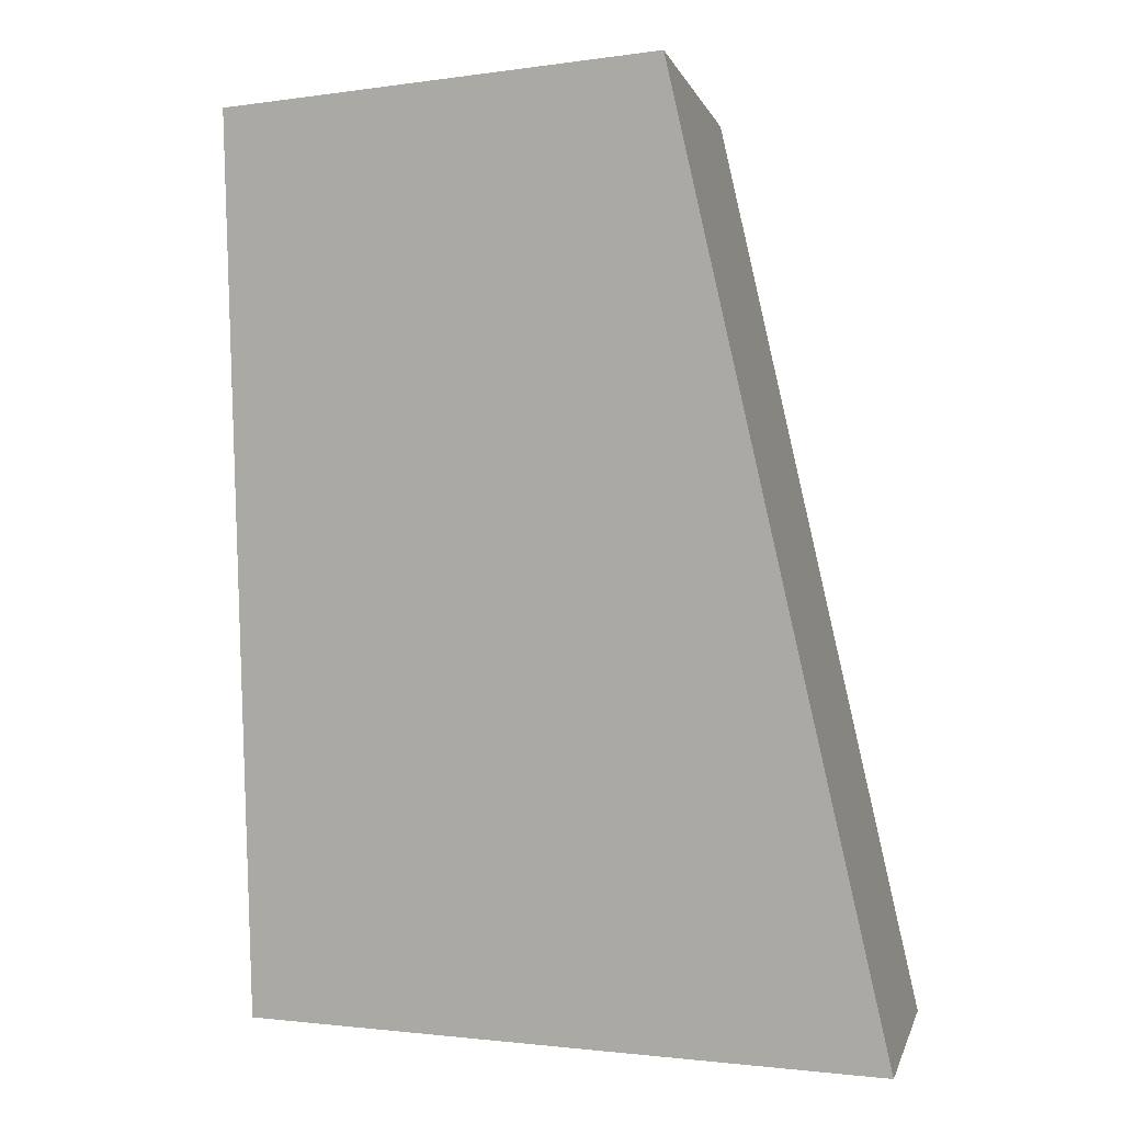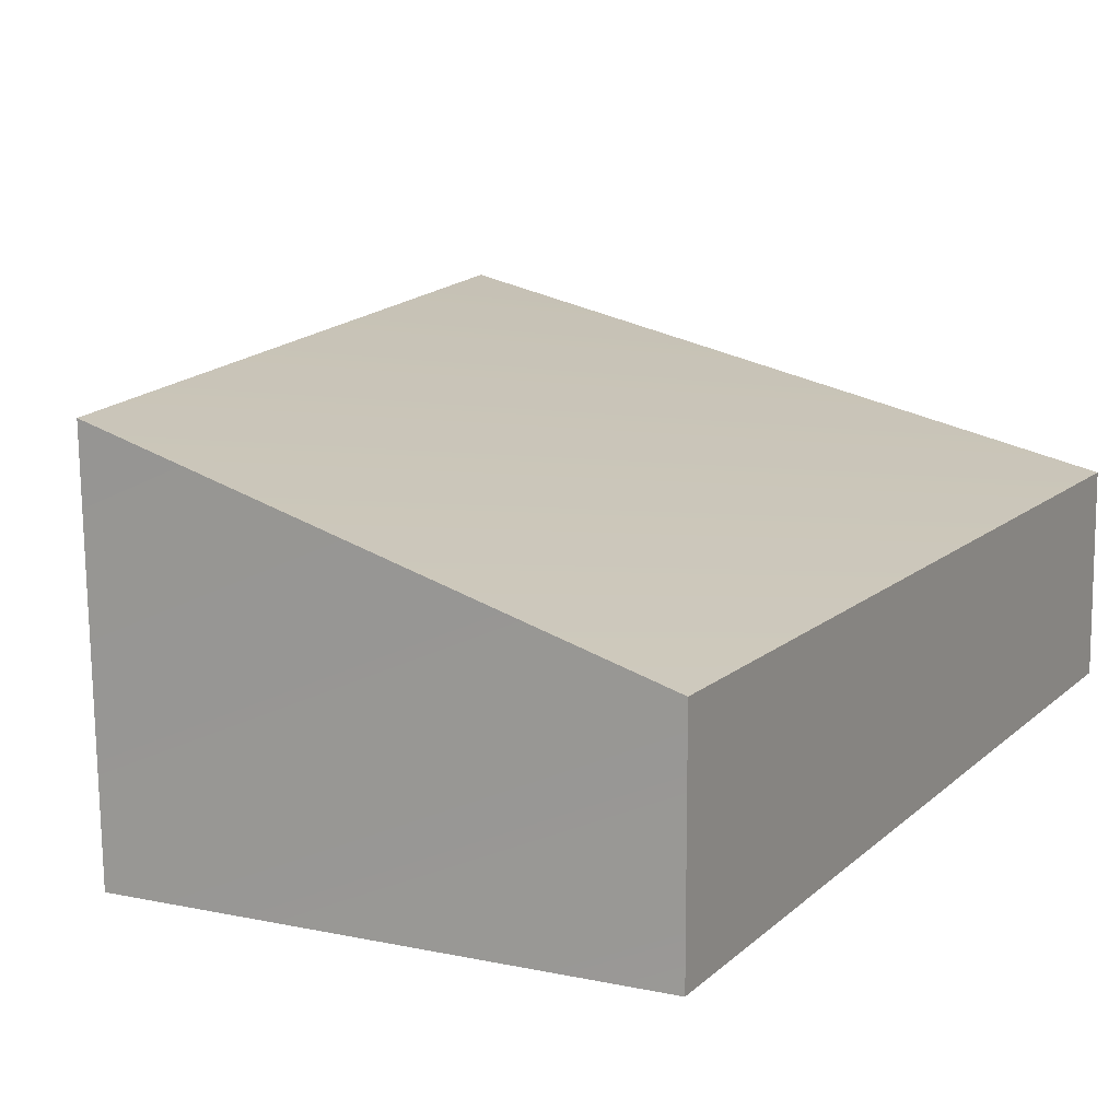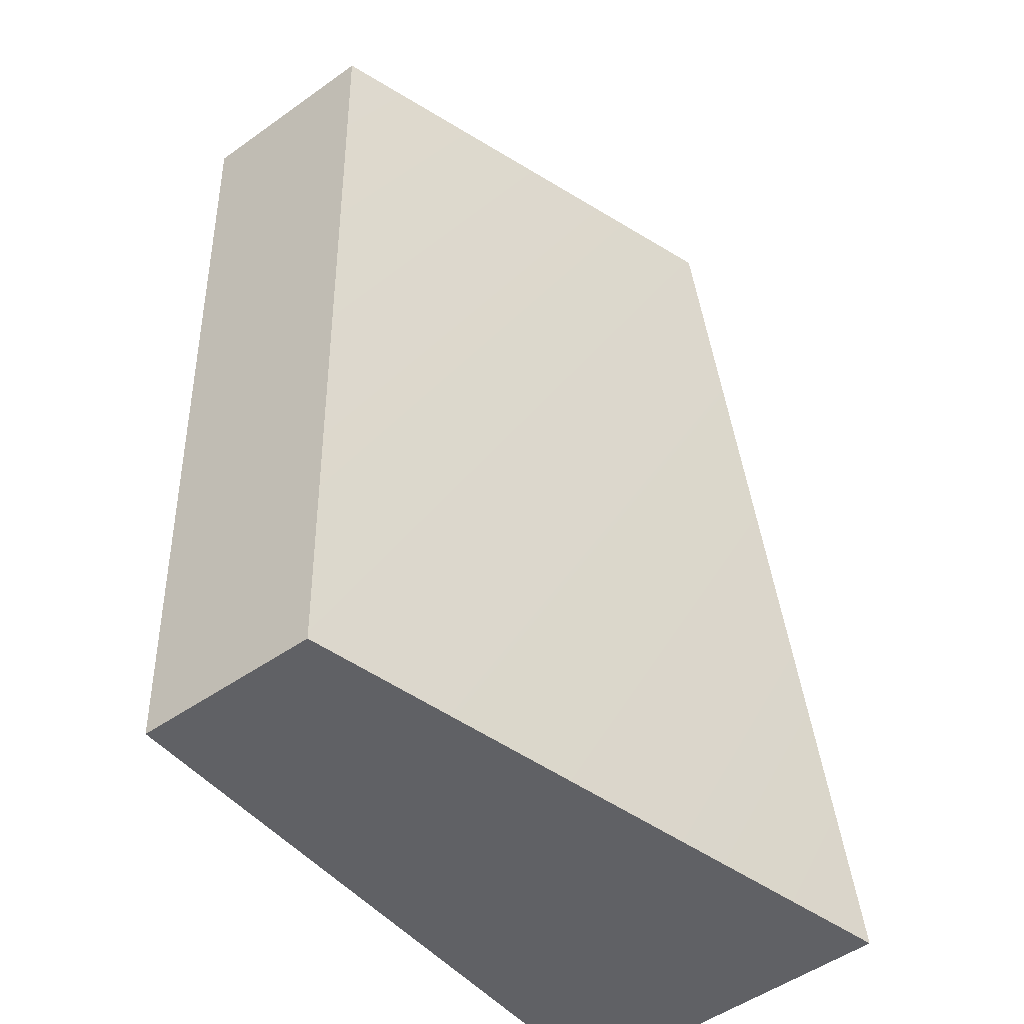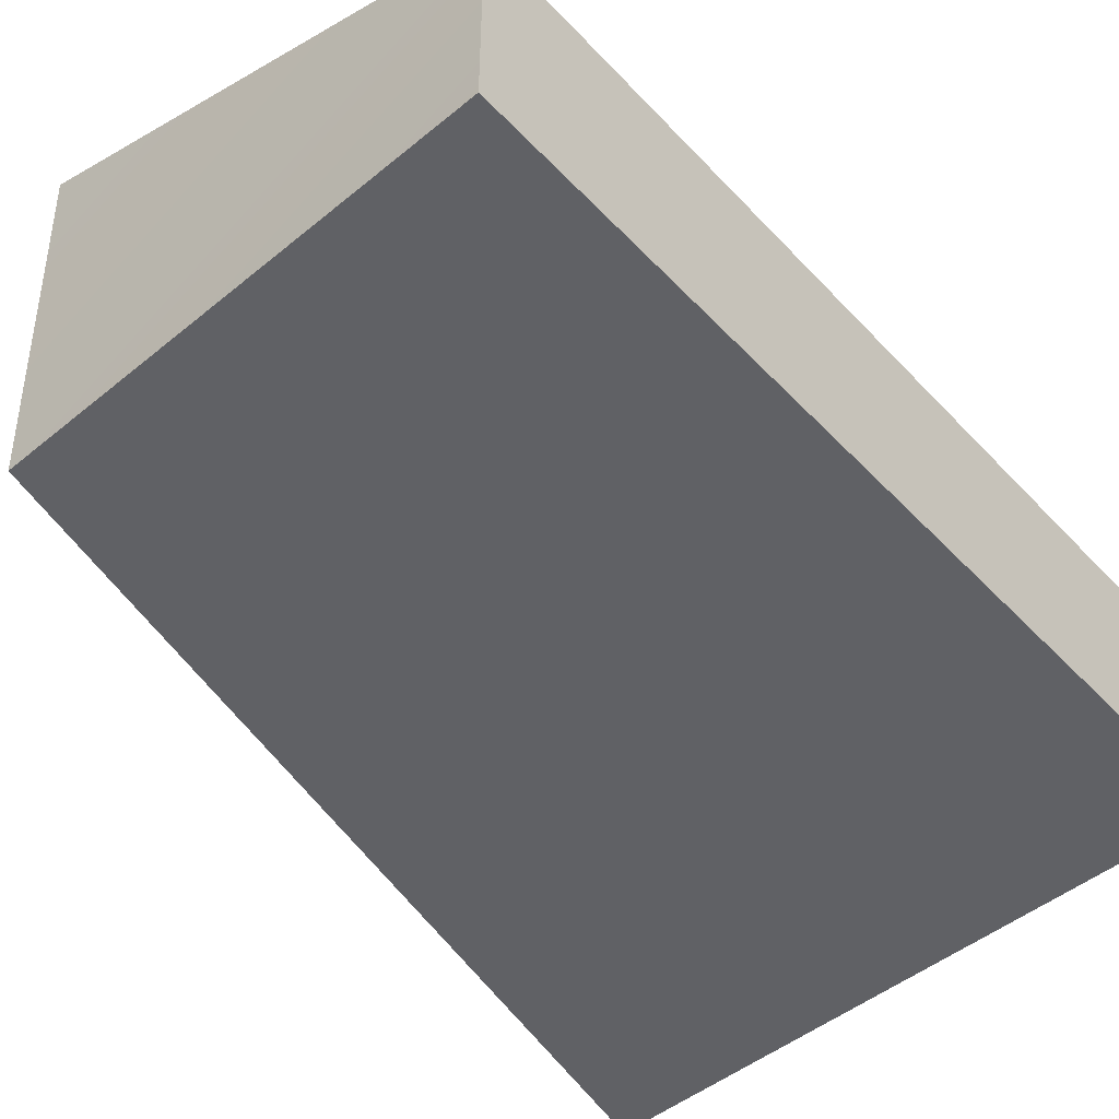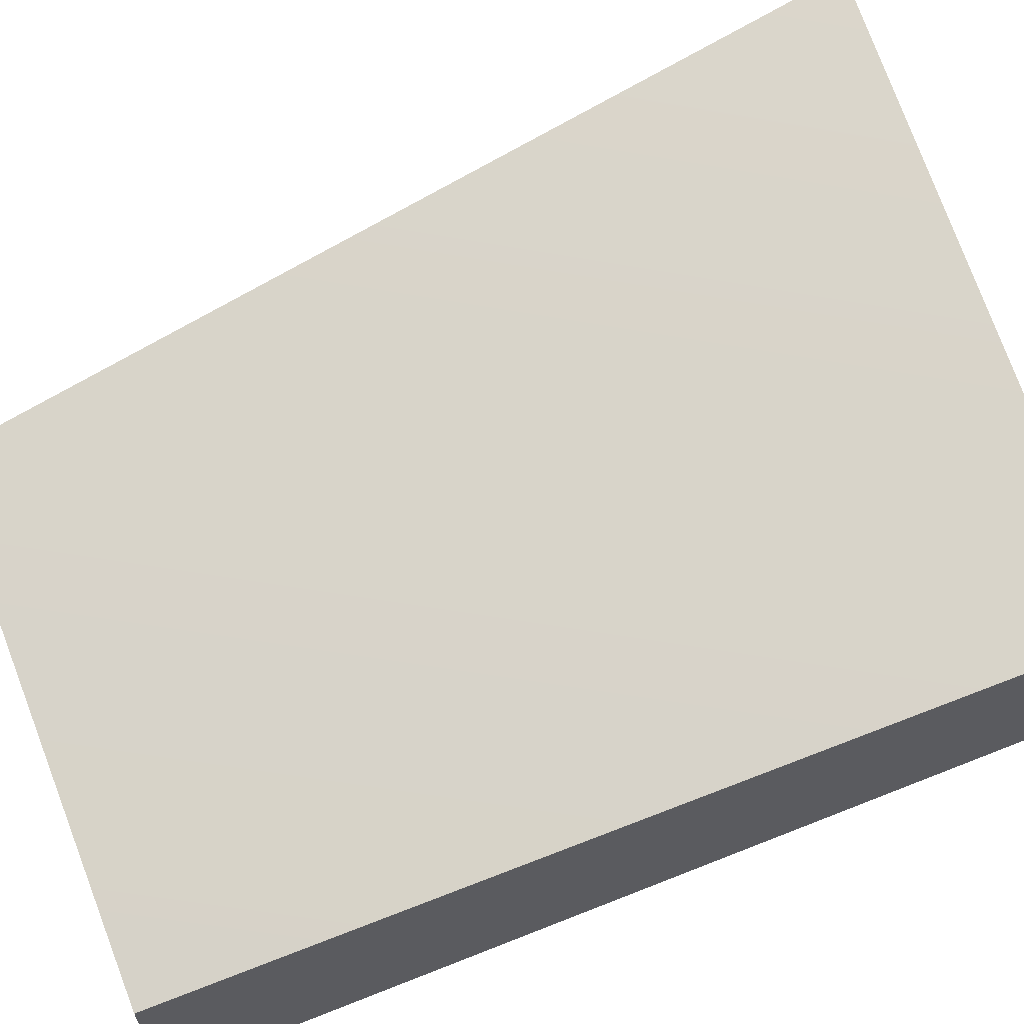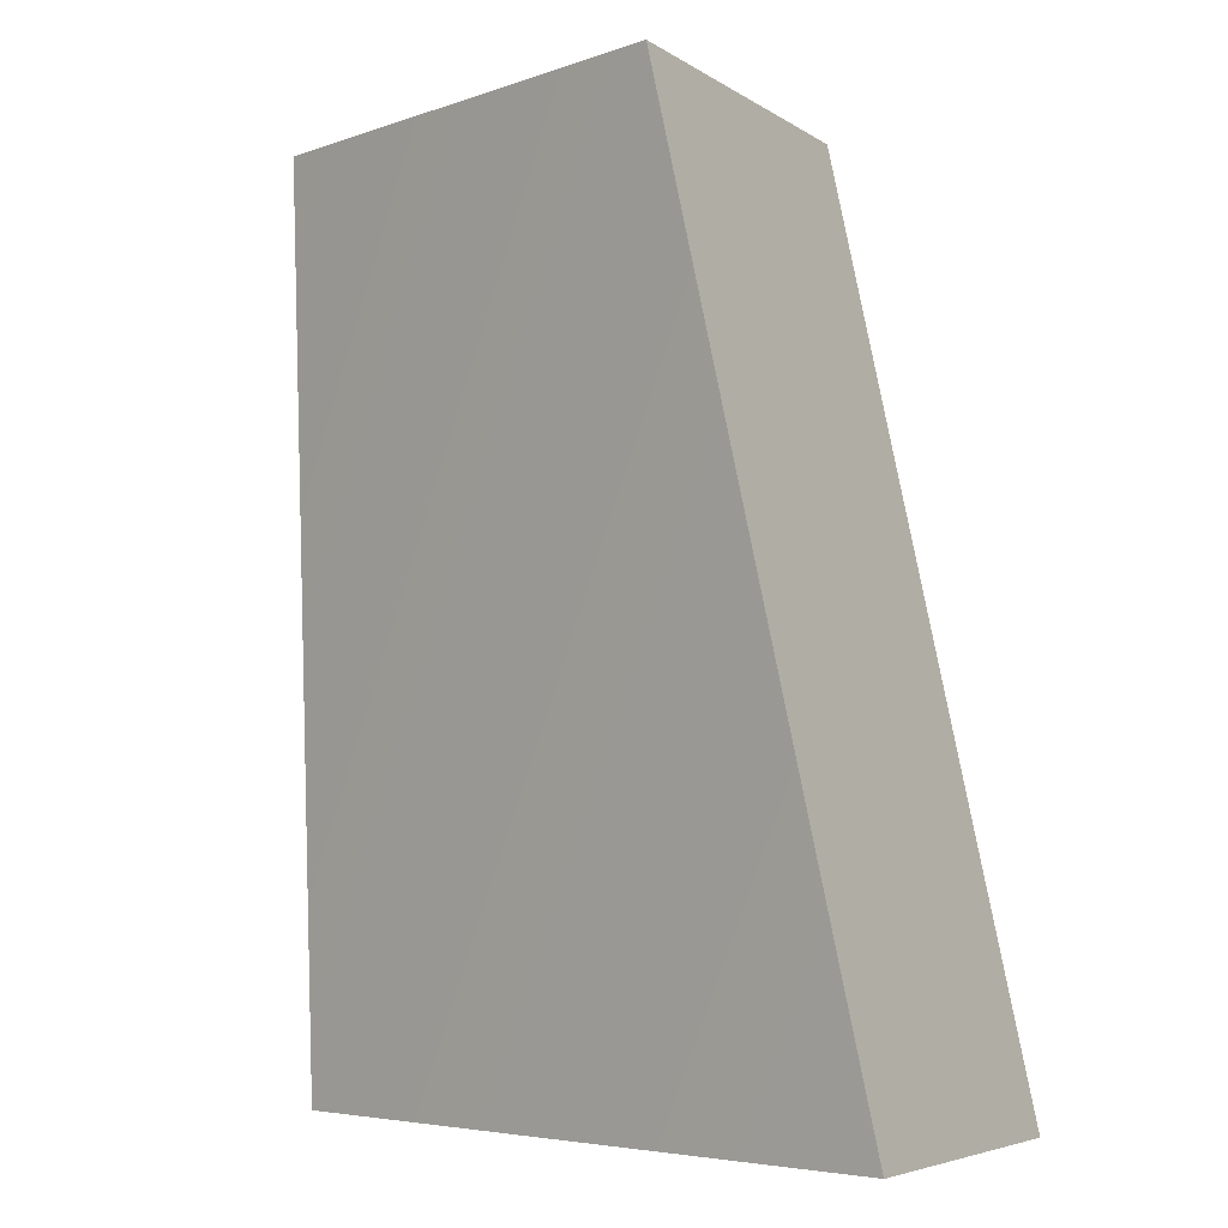
<metadata>
{"format":"obj","ext":"obj","renderer":"f3d","projection":"perspective","resolution":1024,"background":"white","views":[{"elev":1.1,"azim":-167.8,"up":"+Z"},{"elev":12.2,"azim":28.6,"up":"+Y"},{"elev":-48.7,"azim":128.2,"up":"+Z"},{"elev":-47.9,"azim":42.2,"up":"+Y"},{"elev":63.1,"azim":69.8,"up":"+Y"},{"elev":-3.7,"azim":-150.1,"up":"+Z"}]}
</metadata>
<code>
g COL_FallGuy_Invisibeans_COL_WaterBiome_RampFromBotToMidLeft PB
v 1.256 -0.6965 1.278
v -1.196 -0.7323 1.27
v 1.256 0.3516 1.278
v -1.196 1.097 1.332
v -1.196 -0.7323 1.27
v -2.276 -0.6591 -3.49
v -1.196 1.097 1.332
v -2.276 1.094 -3.445
v -2.276 -0.6591 -3.49
v 1.116 -0.6639 -3.472
v -2.276 1.094 -3.445
v 1.116 0.325 -3.472
v 1.116 -0.6639 -3.472
v 1.256 -0.6965 1.278
v 1.116 0.325 -3.472
v 1.256 0.3516 1.278
v 1.256 0.3516 1.278
v -1.196 1.097 1.332
v 1.116 0.325 -3.472
v -2.276 1.094 -3.445
v 1.116 -0.6639 -3.472
v -2.276 -0.6591 -3.49
v 1.256 -0.6965 1.278
v -1.196 -0.7323 1.27
g COL_FallGuy_Invisibeans_COL_WaterBiome_RampFromBotToMidLeft PB_0
f 3 2 1
f 3 4 2
f 7 6 5
f 7 8 6
f 11 10 9
f 11 12 10
f 15 14 13
f 15 16 14
f 19 18 17
f 19 20 18
f 23 22 21
f 23 24 22

</code>
